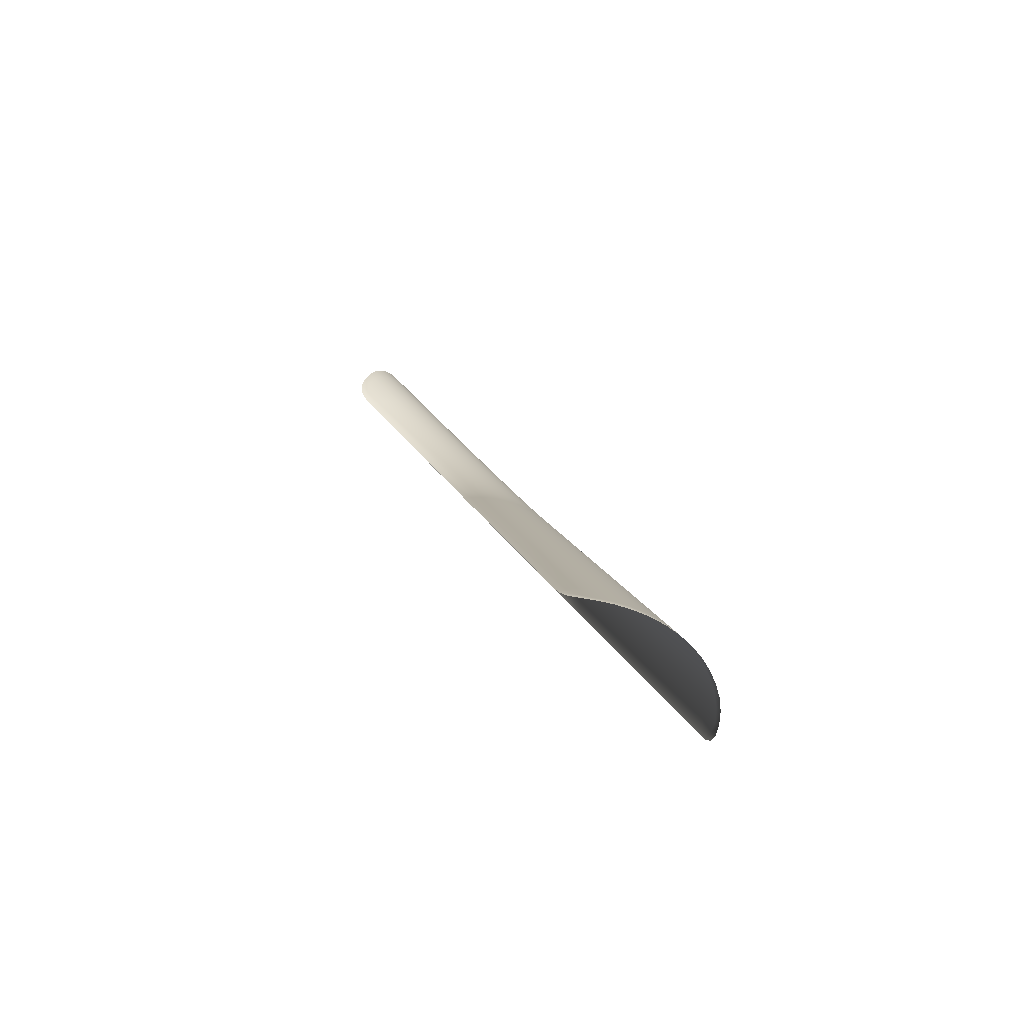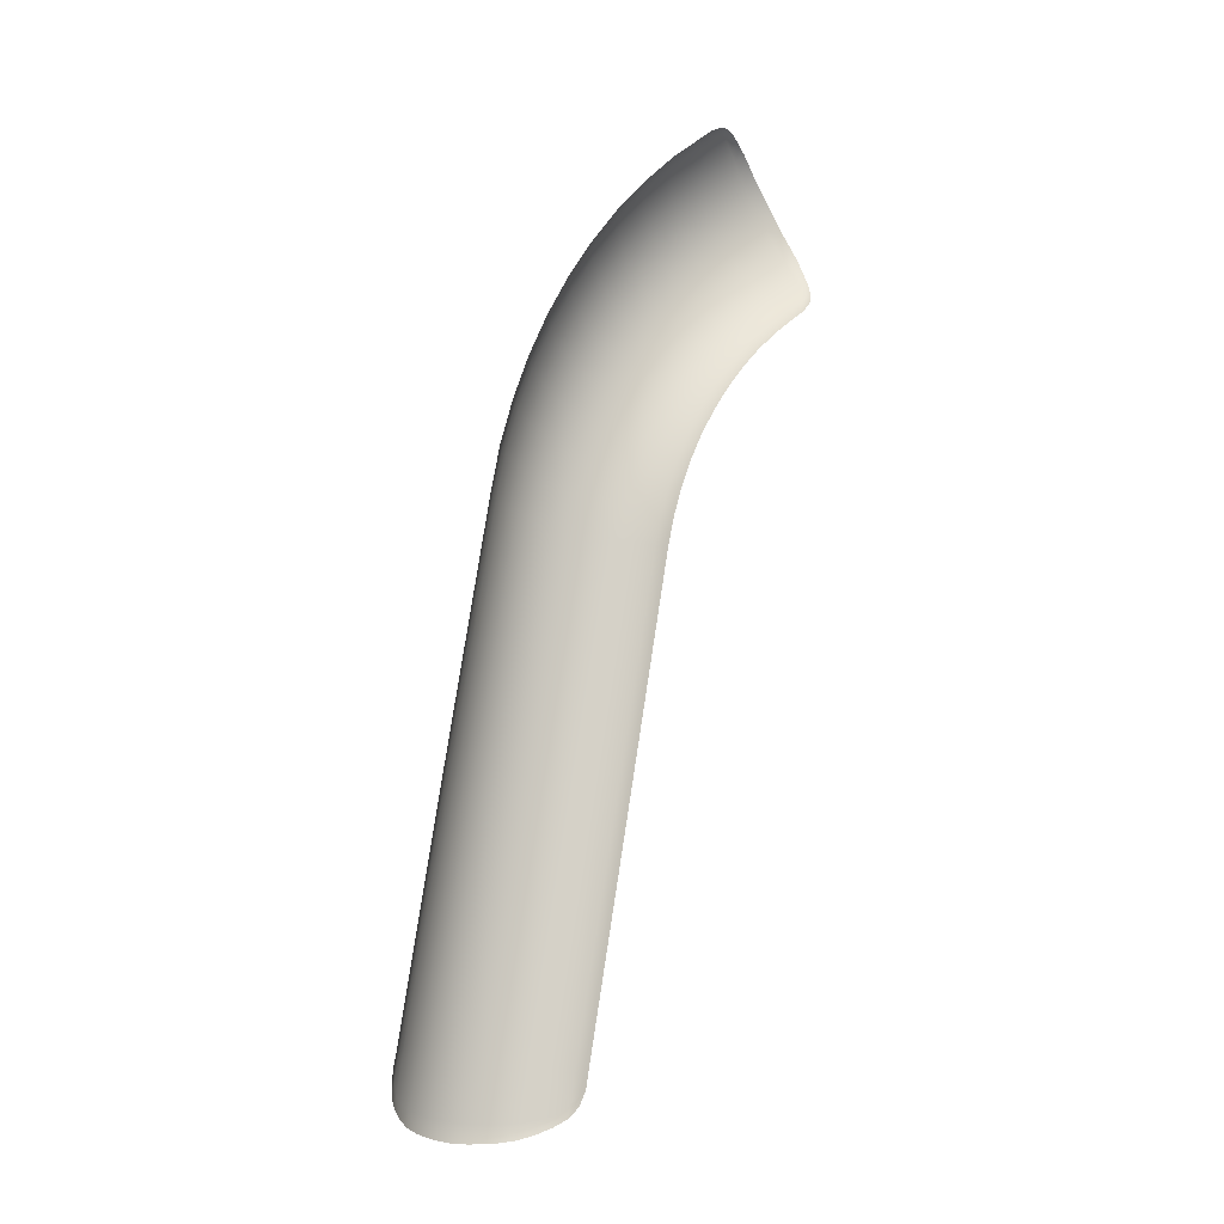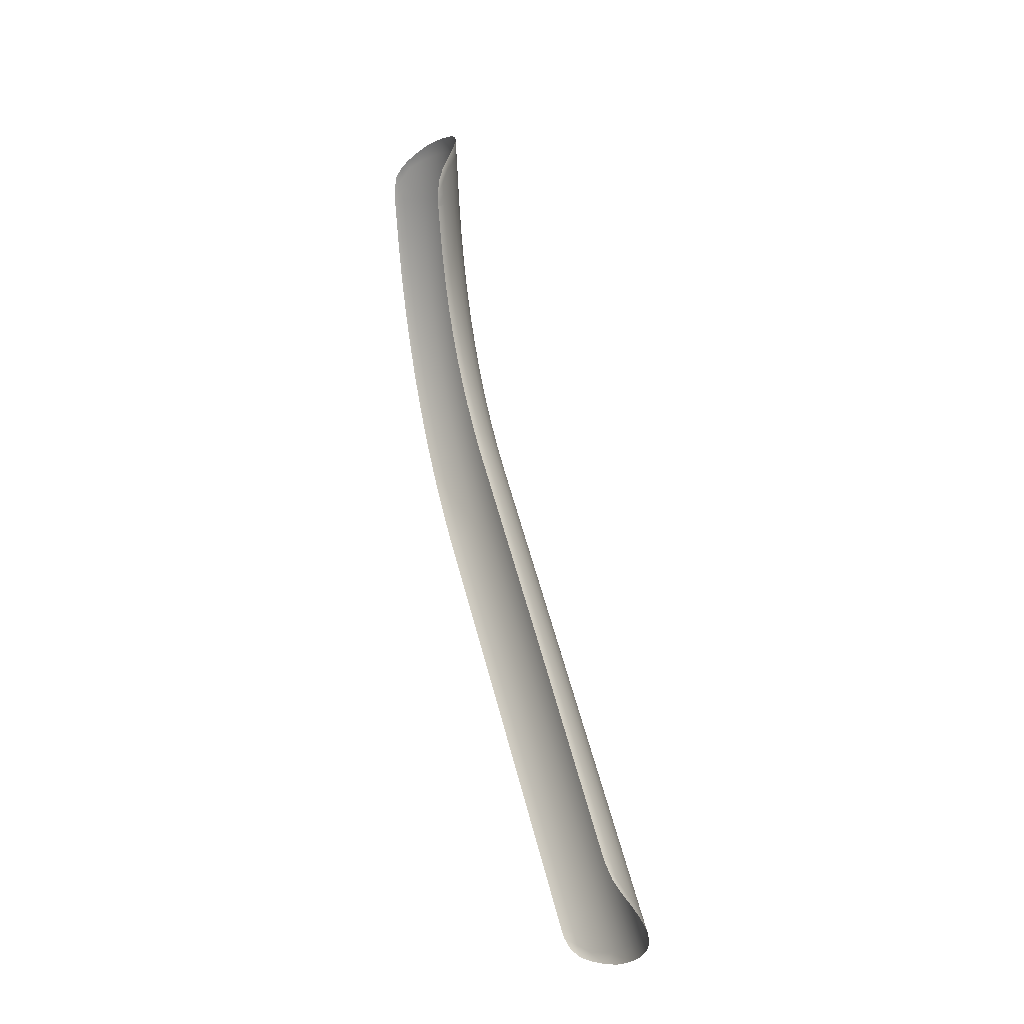
<metadata>
{"format":"obj","ext":"obj","renderer":"f3d","projection":"perspective","resolution":1024,"background":"white","views":[{"elev":-69.6,"azim":-47.2,"up":"+Z"},{"elev":-23.1,"azim":144.2,"up":"+Z"},{"elev":-34.1,"azim":-100.5,"up":"+Z"}]}
</metadata>
<code>
g ENV_S09_SS_Slime_mesh5_MO
v 86.81 -32 1.383
v 87.28 -32.63 2.04
v 86.56 -32.45 2.722
v 86.08 -31.84 2.06
v 85.77 -32.25 3.482
v 85.33 -31.81 3.126
v 84.98 -32.04 4.241
v 85.56 -32.59 4.869
v 84.95 -32.43 5.451
v 85.12 -32.84 6.821
v 87.08 -32.98 3.405
v 85.88 -33.03 6.095
v 86.34 -33.37 7.241
v 85.47 -33.15 8.073
v 86.01 -33.36 9.202
v 87.8 -33.17 2.721
v 87.78 -33.53 4.27
v 88.49 -33.72 3.586
v 88.52 -33.94 5.149
v 86.95 -33.6 8.299
v 87.64 -33.71 9.296
v 86.66 -33.45 10.25
v 87.37 -33.42 11.2
v 89.3 -34.21 6.031
v 89.48 -33.65 0.9687
v 90.23 -34.2 1.778
v 88.92 -33.1 0.3251
v 86.81 -32 1.383
v 88.4 -32.48 -0.3002
v 90.42 -33.6 -1.509
v 89.86 -32.96 -2.093
v 91.02 -34.15 -0.9093
v 91.76 -34.12 -3.45
v 91.18 -33.47 -3.992
v 91.81 -34.72 -0.1585
v 92.39 -34.68 -2.898
v 92.94 -34.66 -5.488
v 92.33 -34.01 -5.984
v 93.23 -35.27 -2.209
v 93.6 -35.24 -4.984
v 93.95 -35.23 -7.608
v 93.32 -34.56 -8.058
v 94.48 -35.85 -4.36
v 94.64 -35.82 -7.156
v 94.79 -35.82 -9.799
v 94.14 -35.14 -10.2
v 95.55 -36.45 -6.599
v 95.5 -36.43 -9.399
v 95.45 -36.42 -12.05
v 94.79 -35.73 -12.4
v 96.43 -37.07 -8.913
v 96.17 -37.04 -11.7
v 95.92 -37.03 -14.34
v 95.25 -36.33 -14.64
v 97.12 -37.7 -11.29
v 96.65 -37.67 -14.05
v 96.21 -37.65 -16.66
v 95.53 -36.93 -16.91
v 95.64 -37.52 -19.19
v 97.62 -38.35 -13.7
v 96.95 -38.31 -16.42
v 97.04 -38.94 -18.81
v 97.92 -39.01 -16.15
v 96.31 -38.26 -18.99
v 96.3 -43.45 -38.3
v 95.62 -42.71 -38.5
v 96.31 -48.61 -57.63
v 95.64 -47.87 -57.83
v 97.08 -44.15 -38.12
v 96.29 -48.88 -58.6
v 95.61 -48.15 -58.8
v 97.04 -49.3 -57.44
v 98.02 -50.02 -57.25
v 98.02 -44.84 -37.93
v 96.29 -49.17 -59.68
v 95.82 -48.71 -59.95
v 96.29 -49.46 -60.76
v 97.03 -49.55 -58.42
v 97.03 -50.1 -60.5
v 97.02 -50.32 -61.33
v 98.01 -50.96 -60.82
v 98.01 -51.24 -61.85
v 98.02 -39.66 -18.61
v 99.07 -40.27 -18.45
v 98.02 -50.27 -58.23
v 99.07 -50.88 -58.07
v 99.06 -51.67 -61.03
v 99.05 -51.98 -62.22
v 100.2 -52.21 -61.15
v 100.2 -52.56 -62.43
v 99.07 -45.44 -37.77
v 98.97 -39.59 -15.91
v 98.66 -38.91 -13.38
v 99.07 -50.62 -57.09
v 100.2 -51.1 -56.96
v 101.3 -52.6 -61.22
v 101.3 -51.7 -57.85
v 101.3 -52.96 -62.56
v 100.2 -51.35 -57.94
v 102.5 -52.84 -61.27
v 102.5 -53.21 -62.66
v 98.14 -38.24 -10.89
v 100.2 -45.92 -37.64
v 103.7 -52.93 -61.3
v 103.7 -53.3 -62.71
v 104.9 -53.21 -62.66
v 97.43 -37.58 -8.438
v 96.52 -36.94 -6.05
v 95.41 -36.33 -3.738
v 94.12 -35.73 -1.518
v 92.66 -35.16 0.5986
v 91.03 -34.63 2.598
v 89.24 -34.13 4.464
v 90.02 -34.4 5.346
v 91.87 -34.92 3.418
v 93.55 -35.47 1.353
v 95.07 -36.06 -0.8329
v 96.4 -36.67 -3.127
v 90.11 -34.35 6.906
v 97.54 -37.31 -5.514
v 88.39 -33.68 10.22
v 89.2 -33.52 11.1
v 88.17 -33.26 12.09
v 89.07 -32.98 12.85
v 98.48 -37.97 -7.981
v 90.94 -34.34 7.767
v 90.09 -33.24 11.86
v 90 -32.59 13.48
v 91.79 -34.19 8.6
v 91.66 -34.53 7.08
v 99.22 -38.65 -10.51
v 90.99 -32.84 12.53
v 93.46 -33.48 10.14
v 90.99 -32.07 14.01
v 91.92 -32.32 13.11
v 92.02 -31.45 14.4
v 90.83 -34.53 6.222
v 92.74 -35.07 4.229
v 99.75 -39.34 -13.09
v 92.89 -31.68 13.56
v 95.05 -32.25 11.46
v 93.15 -30.76 14.58
v 93.91 -30.96 13.85
v 94.37 -29.99 14.55
v 93.63 -35.08 5.021
v 94.48 -35.64 2.096
v 94.27 -32.93 10.83
v 94.97 -30.15 13.97
v 95.44 -29.33 14.35
v 96.23 -29.54 13.58
v 96.46 -28.93 13.88
v 97.49 -28.89 13.09
v 96.49 -30.55 12.49
v 97.01 -29.75 12.82
v 98.19 -29.06 12.38
v 96.04 -36.25 -0.1624
v 94.98 -33.11 10.14
v 95.8 -31.45 12.02
v 96.51 -31.64 11.32
v 97.2 -30.74 11.8
v 97.72 -29.93 12.12
v 100.1 -30.62 9.59
v 100.7 -29.77 9.822
v 102.9 -30.51 7.068
v 99.59 -31.41 9.304
v 102.4 -31.35 6.877
v 104.9 -31.29 4.153
v 95.76 -32.44 10.77
v 98.84 -32.3 8.881
v 104.4 -32.12 4.005
v 106.7 -32.11 1.094
v 101.8 -32.13 6.636
v 98.04 -33.08 8.384
v 106.1 -32.93 0.9912
v 108.2 -32.96 -2.09
v 103.7 -32.89 3.81
v 101 -33 6.271
v 107.6 -33.77 -2.146
v 109.5 -33.84 -5.38
v 105.4 -33.68 0.8451
v 102.9 -33.74 3.507
v 100.1 -33.76 5.836
v 97.2 -33.74 7.819
v 108.8 -34.63 -5.387
v 110.5 -34.75 -8.754
v 106.9 -34.51 -2.241
v 104.6 -34.52 0.6072
v 102 -34.48 3.139
v 109.8 -35.53 -8.711
v 111.2 -35.67 -12.19
v 108.1 -35.36 -5.429
v 106 -35.32 -2.411
v 110.5 -36.43 -12.1
v 111.6 -36.6 -15.67
v 109.1 -36.24 -8.7
v 110.9 -37.35 -15.53
v 111.7 -37.52 -19.19
v 99.23 -34.4 5.337
v 103.6 -35.24 0.308
v 107.2 -36.16 -5.53
v 109.8 -37.13 -12.03
v 111.1 -38.26 -18.99
v 111.8 -42.71 -38.5
v 101 -35.11 2.709
v 105 -36.03 -2.638
v 108.1 -37.02 -8.729
v 111.1 -43.45 -38.3
v 111.7 -47.87 -57.83
v 102.6 -35.85 -0.049
v 106.2 -36.85 -5.682
v 104 -36.62 -2.919
v 108.8 -37.89 -11.99
v 107.1 -37.68 -8.804
v 105.2 -37.41 -5.884
v 110.2 -38.04 -15.41
v 110.3 -38.94 -18.81
v 109.2 -38.78 -15.29
v 107.8 -38.54 -11.99
v 110.3 -44.15 -38.12
v 106 -38.22 -8.926
v 109.4 -39.66 -18.61
v 103 -37.07 -3.251
v 104.1 -37.85 -6.135
v 101.6 -36.32 -0.4596
v 100.1 -35.61 2.222
v 98.3 -34.92 4.778
v 96.33 -34.27 7.192
v 94.17 -33.67 9.45
v 93.34 -34.09 8.704
v 95.44 -34.68 6.511
v 97.35 -35.31 4.167
v 99.07 -35.97 1.685
v 92.63 -33.91 9.396
v 92.5 -34.38 7.91
v 94.53 -34.95 5.785
v 96.39 -35.56 3.511
v 100.6 -36.67 -0.9189
v 95.43 -35.67 2.818
v 98.06 -36.2 1.104
v 97.04 -36.29 0.4859
v 101.9 -37.4 -3.629
v 99.52 -36.88 -1.421
v 98.46 -36.95 -1.961
v 100.8 -37.58 -4.05
v 102.9 -38.15 -6.43
v 97.42 -36.88 -2.532
v 99.68 -37.63 -4.508
v 98.59 -37.54 -4.998
v 101.8 -38.31 -6.766
v 104.9 -38.64 -9.093
v 99.57 -38.22 -7.546
v 100.7 -38.34 -7.14
v 103.8 -38.92 -9.303
v 106.7 -39.06 -12.03
v 100.3 -38.92 -10.16
v 101.5 -39.06 -9.839
v 102.6 -39.06 -9.552
v 105.5 -39.45 -12.11
v 108.2 -39.4 -15.21
v 100.9 -39.64 -12.82
v 104.4 -39.7 -12.23
v 102 -39.8 -12.59
v 103.2 -39.82 -12.39
v 107.1 -39.9 -15.17
v 108.3 -40.27 -18.45
v 105.9 -40.26 -15.16
v 104.8 -40.5 -15.19
v 103.6 -40.59 -15.27
v 102.4 -40.54 -15.38
v 106.1 -41.09 -18.23
v 107.2 -40.74 -18.33
v 108.3 -45.44 -37.77
v 103.7 -41.36 -18.16
v 104.9 -41.29 -18.18
v 106.1 -46.26 -37.55
v 101.2 -40.36 -15.52
v 101.3 -41.09 -18.23
v 100.1 -40.04 -15.7
v 100.2 -40.74 -18.33
v 107.2 -45.92 -37.64
v 102.5 -41.29 -18.18
v 101.3 -46.26 -37.55
v 102.5 -46.47 -37.5
v 102.5 -51.65 -56.81
v 101.3 -51.44 -56.87
v 103.7 -46.54 -37.48
v 104.9 -46.47 -37.5
v 102.5 -51.91 -57.79
v 103.7 -51.98 -57.77
v 103.7 -51.72 -56.79
v 106.1 -51.44 -56.87
v 104.9 -51.65 -56.81
v 104.9 -51.91 -57.79
v 106.1 -51.7 -57.85
v 104.9 -52.84 -61.27
v 106.1 -52.6 -61.22
v 106.1 -52.96 -62.56
v 107.2 -52.56 -62.43
v 107.2 -51.1 -56.96
v 107.2 -51.35 -57.94
v 107.2 -52.21 -61.15
v 108.3 -50.62 -57.09
v 108.3 -50.88 -58.07
v 108.3 -51.67 -61.03
v 108.3 -51.98 -62.22
v 109.4 -51.24 -61.85
v 109.4 -44.84 -37.93
v 109.4 -50.02 -57.25
v 110.3 -49.3 -57.44
v 109.4 -50.27 -58.23
v 109.4 -50.96 -60.82
v 110.3 -49.55 -58.42
v 110.3 -50.1 -60.5
v 110.3 -50.32 -61.33
v 111.1 -49.46 -60.76
v 111.1 -48.61 -57.63
v 111.1 -48.88 -58.6
v 111.8 -48.15 -58.8
v 111.1 -49.17 -59.68
v 111.6 -48.71 -59.95
g ENV_S09_SS_Slime_mesh5_MO_0
f 3 2 1
f 4 3 1
f 5 3 4
f 6 5 4
f 7 5 6
f 8 5 7
f 3 5 8
f 9 8 7
f 8 9 10
f 11 3 8
f 12 8 10
f 11 8 12
f 13 12 10
f 14 13 10
f 13 14 15
f 2 3 16
f 3 11 16
f 17 11 12
f 17 12 13
f 11 17 18
f 16 11 18
f 19 17 13
f 17 19 18
f 20 13 15
f 19 13 20
f 21 20 15
f 22 21 15
f 21 22 23
f 24 19 20
f 24 20 21
f 16 25 2
f 18 26 16
f 26 25 16
f 25 27 2
f 2 27 28
f 27 29 28
f 27 30 29
f 30 31 29
f 25 32 27
f 32 30 27
f 30 33 31
f 33 34 31
f 26 35 25
f 35 32 25
f 32 36 30
f 36 33 30
f 33 37 34
f 37 38 34
f 35 39 32
f 39 36 32
f 36 40 33
f 40 37 33
f 37 41 38
f 41 42 38
f 39 43 36
f 43 40 36
f 40 44 37
f 44 41 37
f 41 45 42
f 45 46 42
f 43 47 40
f 47 44 40
f 44 48 41
f 48 45 41
f 45 49 46
f 49 50 46
f 47 51 44
f 51 48 44
f 48 52 45
f 52 49 45
f 49 53 50
f 53 54 50
f 51 55 48
f 55 52 48
f 52 56 49
f 56 53 49
f 53 57 54
f 57 58 54
f 58 57 59
f 52 55 60
f 56 52 60
f 53 56 61
f 57 53 61
f 57 61 62
f 61 56 63
f 56 60 63
f 61 63 62
f 57 64 59
f 64 57 62
f 64 65 59
f 65 64 62
f 65 66 59
f 65 67 66
f 67 68 66
f 69 65 62
f 67 65 69
f 67 70 68
f 70 71 68
f 72 67 69
f 67 72 70
f 73 72 69
f 74 69 62
f 74 73 69
f 70 75 71
f 75 76 71
f 77 76 75
f 72 78 70
f 70 78 75
f 72 73 78
f 75 79 77
f 78 79 75
f 79 80 77
f 79 81 80
f 79 78 81
f 81 82 80
f 83 74 62
f 74 83 84
f 63 83 62
f 83 63 84
f 73 85 78
f 78 85 81
f 85 86 81
f 85 73 86
f 81 87 82
f 86 87 81
f 87 88 82
f 87 89 88
f 87 86 89
f 89 90 88
f 73 74 91
f 91 74 84
f 63 92 84
f 63 60 92
f 60 93 92
f 60 55 93
f 73 94 86
f 94 73 91
f 94 95 86
f 95 94 91
f 89 96 90
f 97 96 89
f 96 98 90
f 86 99 89
f 95 99 86
f 99 97 89
f 99 95 97
f 96 100 98
f 96 97 100
f 100 101 98
f 55 102 93
f 55 51 102
f 103 95 91
f 103 91 84
f 100 104 101
f 104 105 101
f 105 104 106
f 51 107 102
f 107 51 47
f 108 107 47
f 108 47 43
f 109 108 43
f 109 43 39
f 110 109 39
f 110 39 35
f 111 110 35
f 111 35 26
f 112 111 26
f 112 26 18
f 113 112 18
f 19 113 18
f 114 113 19
f 24 114 19
f 115 112 113
f 114 115 113
f 116 111 112
f 115 116 112
f 117 110 111
f 116 117 111
f 118 109 110
f 117 118 110
f 114 24 119
f 119 24 21
f 118 120 109
f 120 108 109
f 119 21 121
f 121 21 23
f 122 121 23
f 123 122 23
f 122 123 124
f 108 120 125
f 107 108 125
f 126 119 121
f 126 121 122
f 127 122 124
f 127 124 128
f 129 126 122
f 129 122 127
f 126 130 119
f 130 126 129
f 107 125 131
f 102 107 131
f 132 127 128
f 132 133 127
f 132 128 134
f 135 132 134
f 133 132 135
f 135 134 136
f 130 137 119
f 137 114 119
f 137 138 114
f 138 115 114
f 102 131 139
f 93 102 139
f 140 135 136
f 140 141 135
f 140 136 142
f 143 140 142
f 141 140 143
f 143 142 144
f 145 138 137
f 130 145 137
f 138 146 115
f 146 116 115
f 141 147 135
f 147 133 135
f 148 143 144
f 148 144 149
f 150 148 149
f 149 151 150
f 150 151 152
f 148 153 143
f 153 148 150
f 154 150 152
f 154 153 150
f 154 152 155
f 146 156 116
f 156 117 116
f 147 157 133
f 157 147 141
f 158 141 143
f 153 158 143
f 158 159 141
f 159 158 153
f 160 153 154
f 160 159 153
f 161 154 155
f 161 160 154
f 162 161 155
f 161 162 160
f 163 162 155
f 162 163 164
f 162 165 160
f 160 165 159
f 166 162 164
f 162 166 165
f 166 164 167
f 159 168 141
f 168 157 141
f 165 169 159
f 159 169 168
f 170 166 167
f 170 167 171
f 166 172 165
f 165 172 169
f 166 170 172
f 169 173 168
f 168 173 157
f 174 170 171
f 174 171 175
f 170 176 172
f 170 174 176
f 172 177 169
f 169 177 173
f 172 176 177
f 178 174 175
f 178 175 179
f 174 180 176
f 174 178 180
f 176 181 177
f 176 180 181
f 177 182 173
f 177 181 182
f 173 183 157
f 173 182 183
f 184 178 179
f 184 179 185
f 178 186 180
f 178 184 186
f 180 187 181
f 180 186 187
f 181 188 182
f 181 187 188
f 189 184 185
f 189 185 190
f 184 191 186
f 184 189 191
f 186 192 187
f 186 191 192
f 193 189 190
f 193 190 194
f 189 195 191
f 189 193 195
f 196 193 194
f 196 194 197
f 182 188 198
f 182 198 183
f 187 199 188
f 187 192 199
f 191 200 192
f 191 195 200
f 193 201 195
f 201 193 196
f 202 196 197
f 197 203 202
f 188 204 198
f 188 199 204
f 192 205 199
f 192 200 205
f 195 206 200
f 195 201 206
f 203 207 202
f 203 208 207
f 199 209 204
f 199 205 209
f 200 210 205
f 200 206 210
f 205 211 209
f 211 205 210
f 201 212 206
f 206 213 210
f 213 206 212
f 214 211 210
f 214 210 213
f 212 201 215
f 215 201 196
f 216 215 196
f 202 216 196
f 217 212 215
f 217 215 216
f 218 213 212
f 218 212 217
f 219 216 202
f 207 219 202
f 220 214 213
f 220 213 218
f 221 217 216
f 216 219 221
f 222 211 214
f 223 214 220
f 223 222 214
f 211 222 224
f 209 211 224
f 209 224 225
f 204 209 225
f 204 225 226
f 198 204 226
f 198 226 227
f 183 198 227
f 183 227 228
f 157 183 228
f 157 228 133
f 228 227 229
f 228 229 133
f 227 226 230
f 227 230 229
f 226 225 231
f 226 231 230
f 225 224 232
f 225 232 231
f 229 233 133
f 133 233 127
f 233 129 127
f 233 229 129
f 229 234 129
f 229 230 234
f 234 130 129
f 230 235 234
f 234 235 130
f 230 231 235
f 235 145 130
f 231 236 235
f 235 236 145
f 231 232 236
f 224 237 232
f 224 222 237
f 236 238 145
f 145 238 138
f 238 146 138
f 232 239 236
f 236 239 238
f 232 237 239
f 238 240 146
f 239 240 238
f 240 156 146
f 222 241 237
f 241 222 223
f 237 242 239
f 239 242 240
f 237 241 242
f 240 243 156
f 242 243 240
f 241 244 242
f 243 242 244
f 245 241 223
f 241 245 244
f 243 246 156
f 156 246 117
f 246 118 117
f 247 243 244
f 246 243 247
f 118 246 248
f 248 246 247
f 120 118 248
f 247 244 249
f 245 249 244
f 245 223 250
f 250 223 220
f 120 248 251
f 125 120 251
f 248 247 252
f 252 247 249
f 251 248 252
f 249 245 253
f 253 245 250
f 250 220 254
f 254 220 218
f 125 251 255
f 131 125 255
f 251 252 256
f 255 251 256
f 252 249 257
f 257 249 253
f 256 252 257
f 253 250 258
f 258 250 254
f 254 218 259
f 259 218 217
f 131 255 260
f 139 131 260
f 257 253 261
f 261 253 258
f 255 256 262
f 260 255 262
f 256 257 263
f 263 257 261
f 262 256 263
f 258 254 264
f 264 254 259
f 259 217 265
f 264 259 265
f 217 221 265
f 261 258 266
f 266 258 264
f 263 261 267
f 267 261 266
f 262 263 268
f 268 263 267
f 260 262 269
f 269 262 268
f 266 264 270
f 267 266 270
f 271 264 265
f 264 271 270
f 272 265 221
f 265 272 271
f 268 267 273
f 269 268 273
f 274 267 270
f 267 274 273
f 275 270 271
f 270 275 274
f 276 260 269
f 276 269 277
f 139 260 276
f 278 139 276
f 278 276 277
f 93 139 278
f 92 93 278
f 92 278 84
f 278 279 84
f 279 278 277
f 279 103 84
f 103 279 277
f 280 275 271
f 272 280 271
f 269 281 277
f 281 269 273
f 282 103 277
f 95 103 282
f 281 283 277
f 283 281 273
f 283 282 277
f 283 284 282
f 285 95 282
f 284 285 282
f 95 285 97
f 285 284 97
f 286 283 273
f 284 283 286
f 286 273 274
f 287 286 274
f 275 287 274
f 284 288 97
f 97 288 100
f 288 289 100
f 288 284 289
f 289 104 100
f 290 284 286
f 290 286 287
f 284 290 289
f 275 291 287
f 291 275 280
f 292 290 287
f 290 292 289
f 291 292 287
f 289 293 104
f 292 293 289
f 292 291 294
f 293 292 294
f 293 295 104
f 293 294 295
f 104 295 106
f 295 296 106
f 294 296 295
f 296 297 106
f 297 296 298
f 299 291 280
f 291 299 294
f 294 300 296
f 299 300 294
f 296 301 298
f 300 301 296
f 302 299 280
f 272 302 280
f 300 299 303
f 300 303 301
f 299 302 303
f 301 304 298
f 303 304 301
f 304 305 298
f 305 304 306
f 302 272 307
f 307 272 221
f 219 307 221
f 303 302 308
f 308 302 307
f 219 309 307
f 309 308 307
f 309 219 207
f 303 310 304
f 310 303 308
f 304 311 306
f 310 311 304
f 312 310 308
f 310 312 311
f 309 312 308
f 311 313 306
f 312 313 311
f 313 314 306
f 314 313 315
f 316 309 207
f 208 316 207
f 317 312 309
f 316 317 309
f 317 316 208
f 312 317 313
f 318 317 208
f 313 319 315
f 317 319 313
f 319 317 318
f 315 319 320
f 320 319 318

</code>
